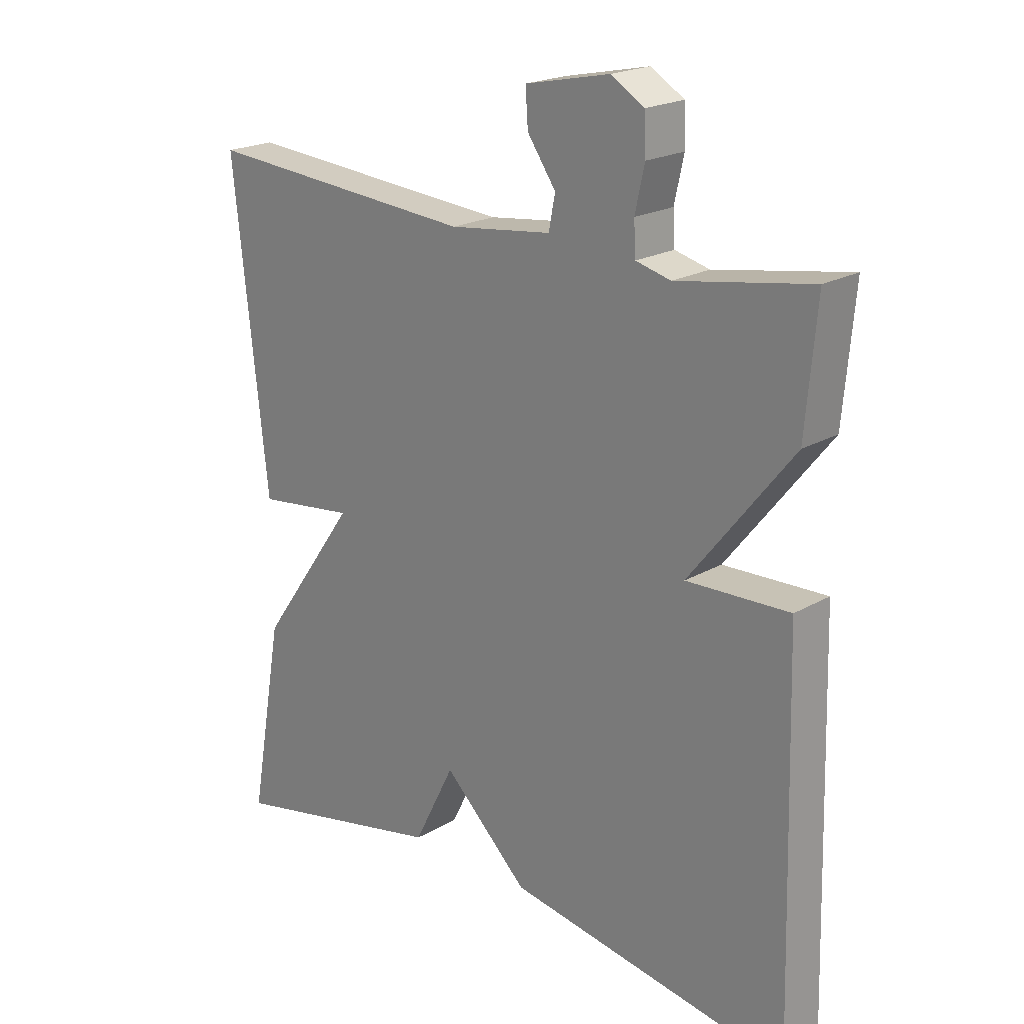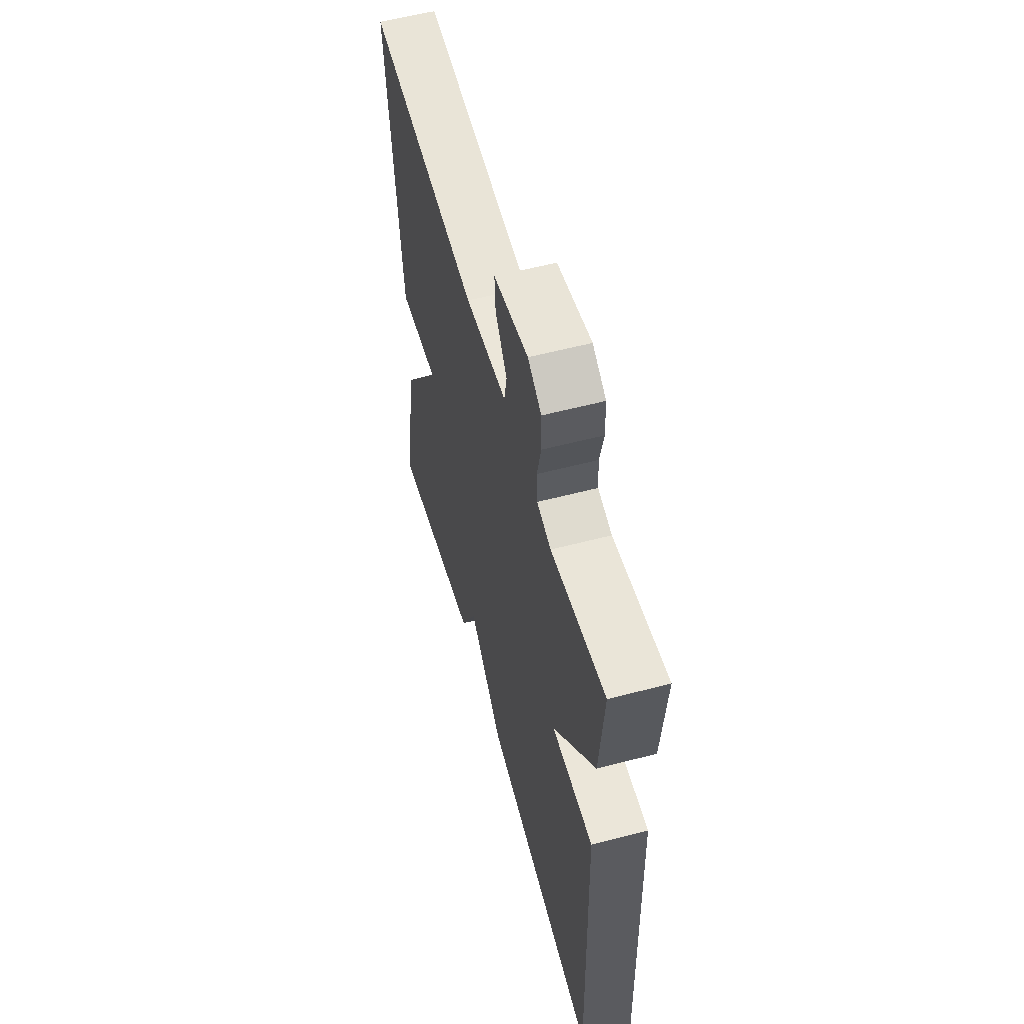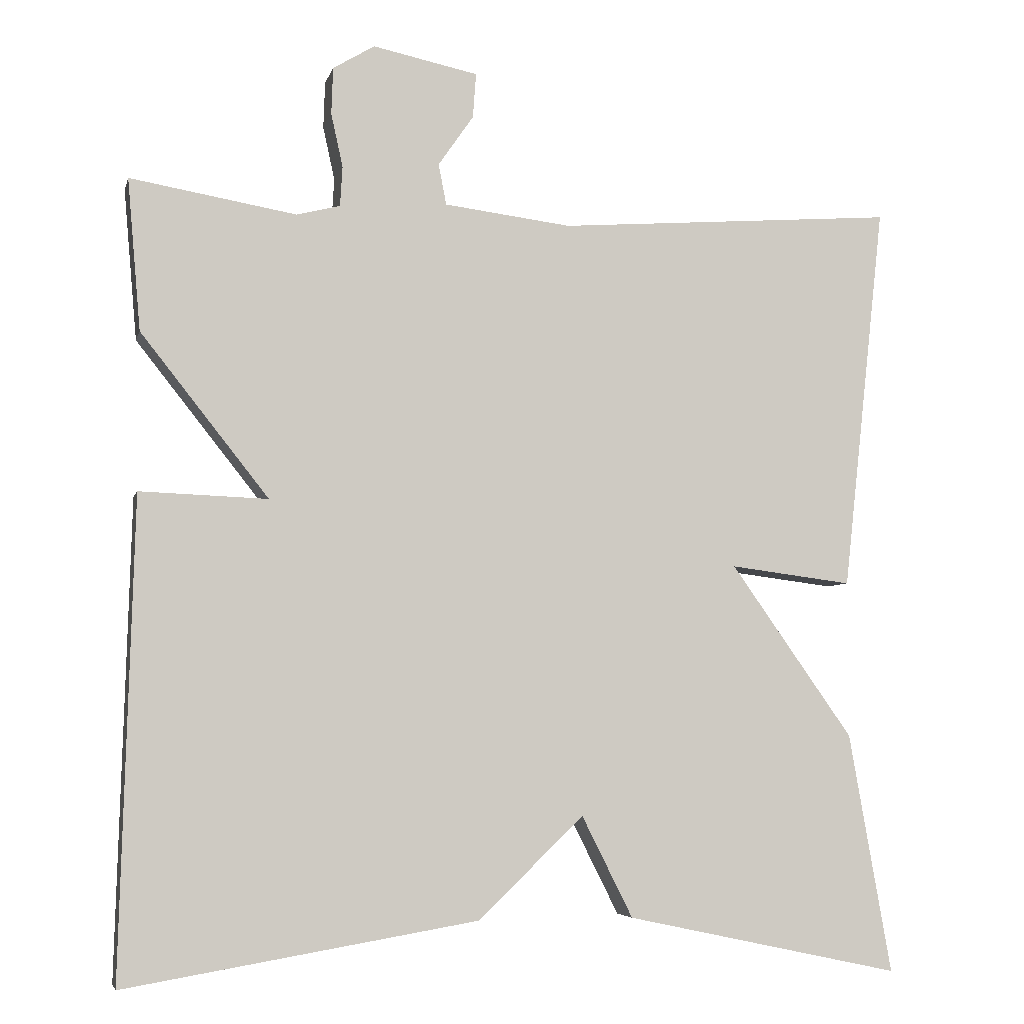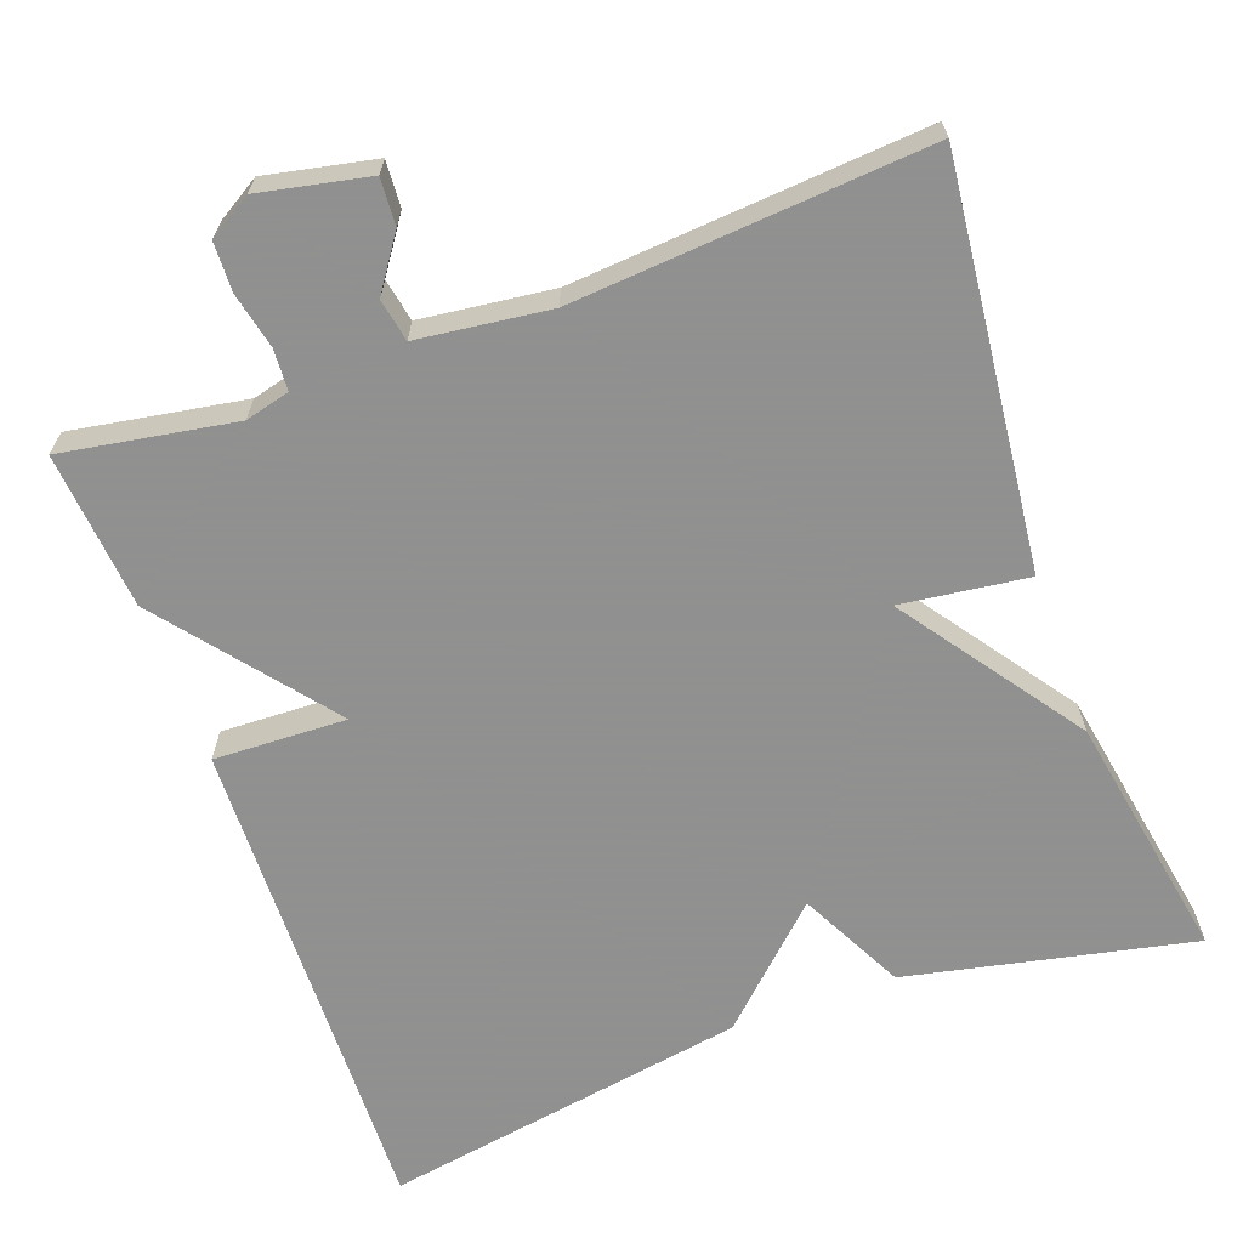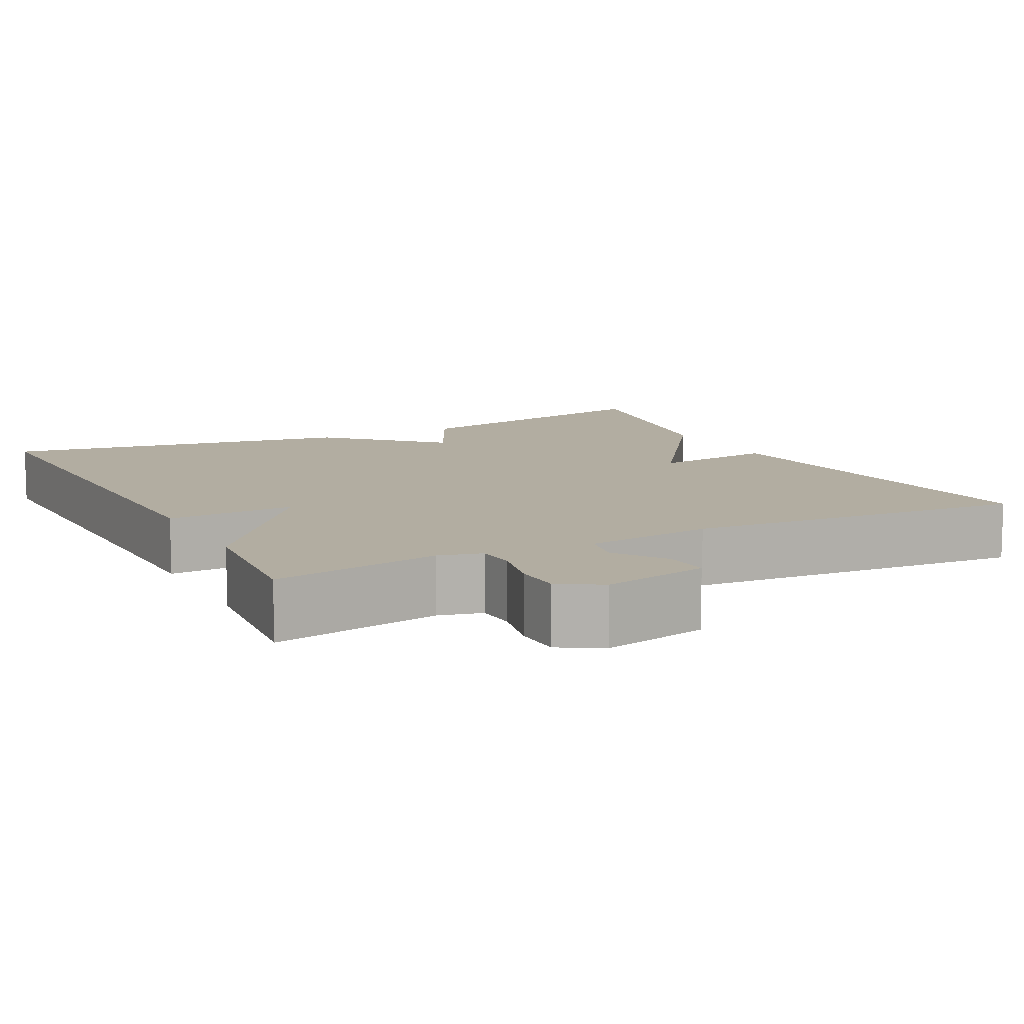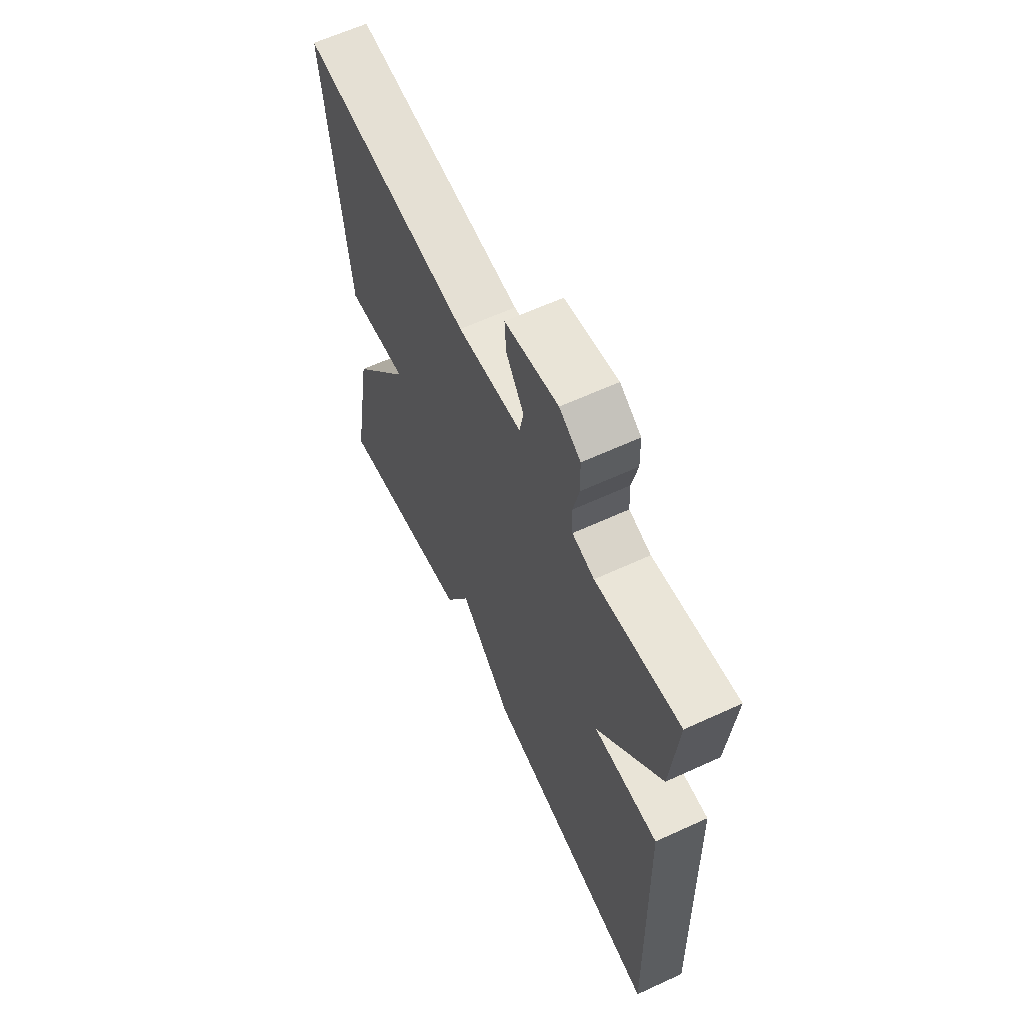
<metadata>
{"format":"obj","ext":"obj","renderer":"f3d","projection":"perspective","resolution":1024,"background":"white","views":[{"elev":20.8,"azim":-136.0,"up":"+Z"},{"elev":57.2,"azim":-105.3,"up":"+Z"},{"elev":-5.3,"azim":-13.0,"up":"+Z"},{"elev":-65.8,"azim":20.0,"up":"+Y"},{"elev":10.5,"azim":-27.3,"up":"+Y"},{"elev":62.5,"azim":-115.0,"up":"+Z"}]}
</metadata>
<code>
v -0.5 0.07 -0.5
v -0.483 0.07 0.107
v -0.32 0.07 0.101
v -0.483 0.07 0.307
v -0.5 0.07 0.5
v -0.288 0.07 0.464
v -0.233 0.07 0.478
v -0.23 0.07 0.529
v -0.245 0.07 0.597
v -0.243 0.07 0.657
v -0.19 0.07 0.689
v -0.056 0.07 0.661
v -0.06 0.07 0.604
v -0.105 0.07 0.539
v -0.095 0.07 0.487
v 0.067 0.07 0.467
v 0.5 0.07 0.5
v 0.446 0.07 0.006
v 0.29 0.07 0.026
v 0.446 0.07 -0.194
v 0.5 0.07 -0.5
v 0.149 0.07 -0.425
v 0.084 0.07 -0.296
v -0.051 0.07 -0.425
v -0.5 0 -0.5
v -0.483 0 0.107
v -0.32 0 0.101
v -0.483 0 0.307
v -0.5 0 0.5
v -0.288 0 0.464
v -0.233 0 0.478
v -0.23 0 0.529
v -0.245 0 0.597
v -0.243 0 0.657
v -0.19 0 0.689
v -0.056 0 0.661
v -0.06 0 0.604
v -0.105 0 0.539
v -0.095 0 0.487
v 0.067 0 0.467
v 0.5 0 0.5
v 0.446 0 0.006
v 0.29 0 0.026
v 0.446 0 -0.194
v 0.5 0 -0.5
v 0.149 0 -0.425
v 0.084 0 -0.296
v -0.051 0 -0.425
f 1 2 3
f 24 1 3
f 23 24 3
f 21 22 23
f 20 21 23
f 19 20 23
f 4 5 6
f 3 4 6
f 23 3 6
f 19 23 6
f 16 17 18 19
f 19 6 7
f 16 19 7
f 15 16 7
f 14 15 7 8
f 12 13 14
f 11 12 14
f 10 11 14
f 9 10 14
f 8 9 14
f 27 26 25
f 27 25 48
f 27 48 47
f 47 46 45
f 47 45 44
f 47 44 43
f 30 29 28
f 30 28 27
f 30 27 47
f 30 47 43
f 43 42 41 40
f 31 30 43
f 31 43 40
f 31 40 39
f 32 31 39 38
f 38 37 36
f 38 36 35
f 38 35 34
f 38 34 33
f 38 33 32
f 1 25 26 2
f 2 26 27 3
f 3 27 28 4
f 4 28 29 5
f 5 29 30 6
f 6 30 31 7
f 7 31 32 8
f 8 32 33 9
f 9 33 34 10
f 10 34 35 11
f 11 35 36 12
f 12 36 37 13
f 13 37 38 14
f 14 38 39 15
f 15 39 40 16
f 16 40 41 17
f 17 41 42 18
f 18 42 43 19
f 19 43 44 20
f 20 44 45 21
f 21 45 46 22
f 22 46 47 23
f 23 47 48 24
f 24 48 25 1

</code>
